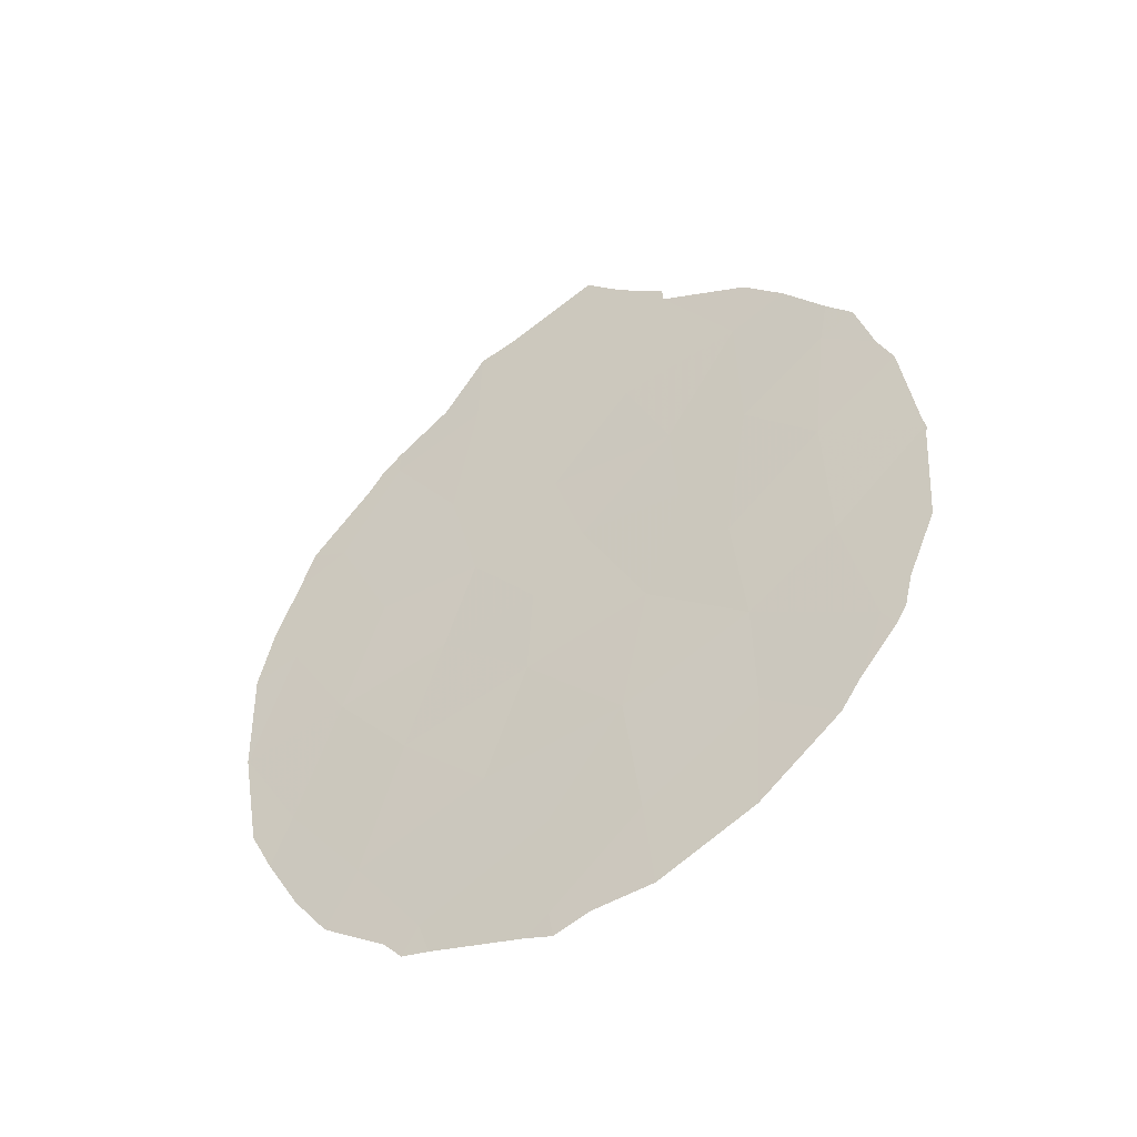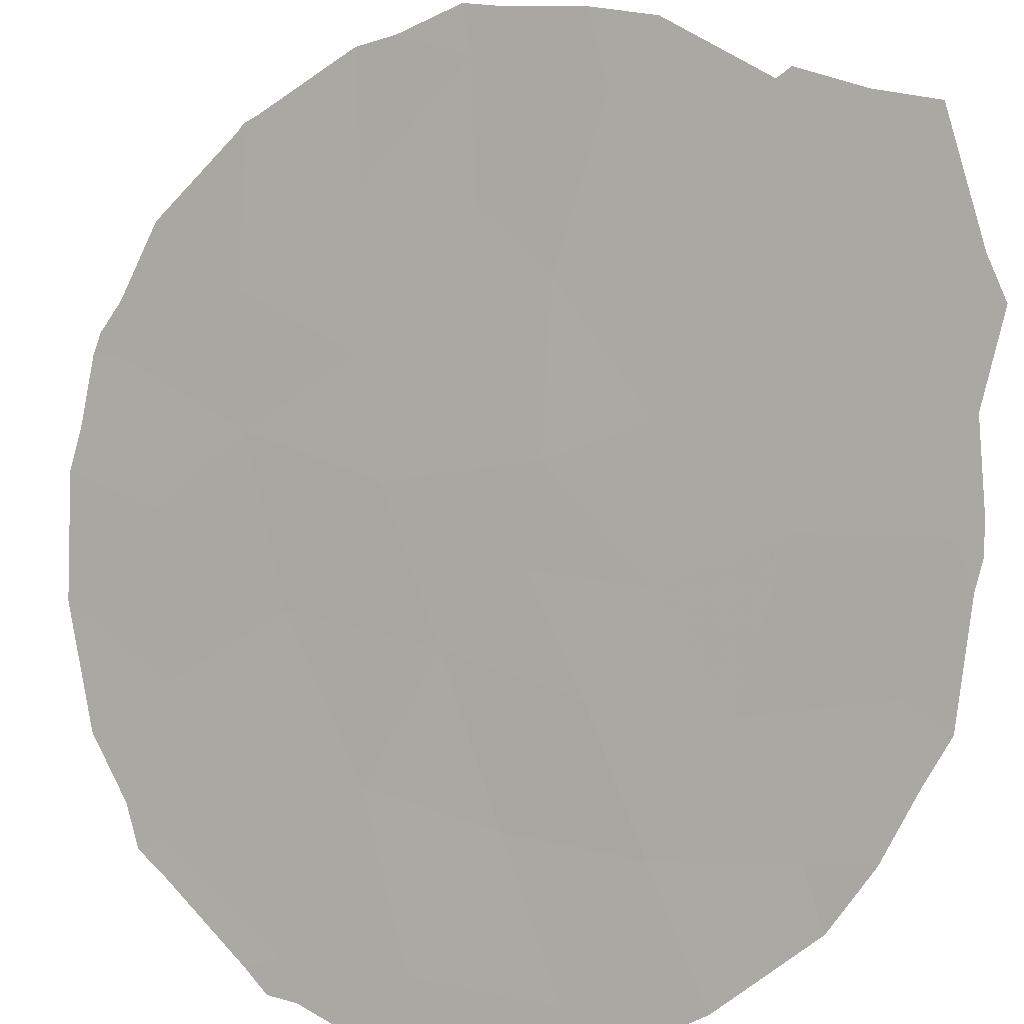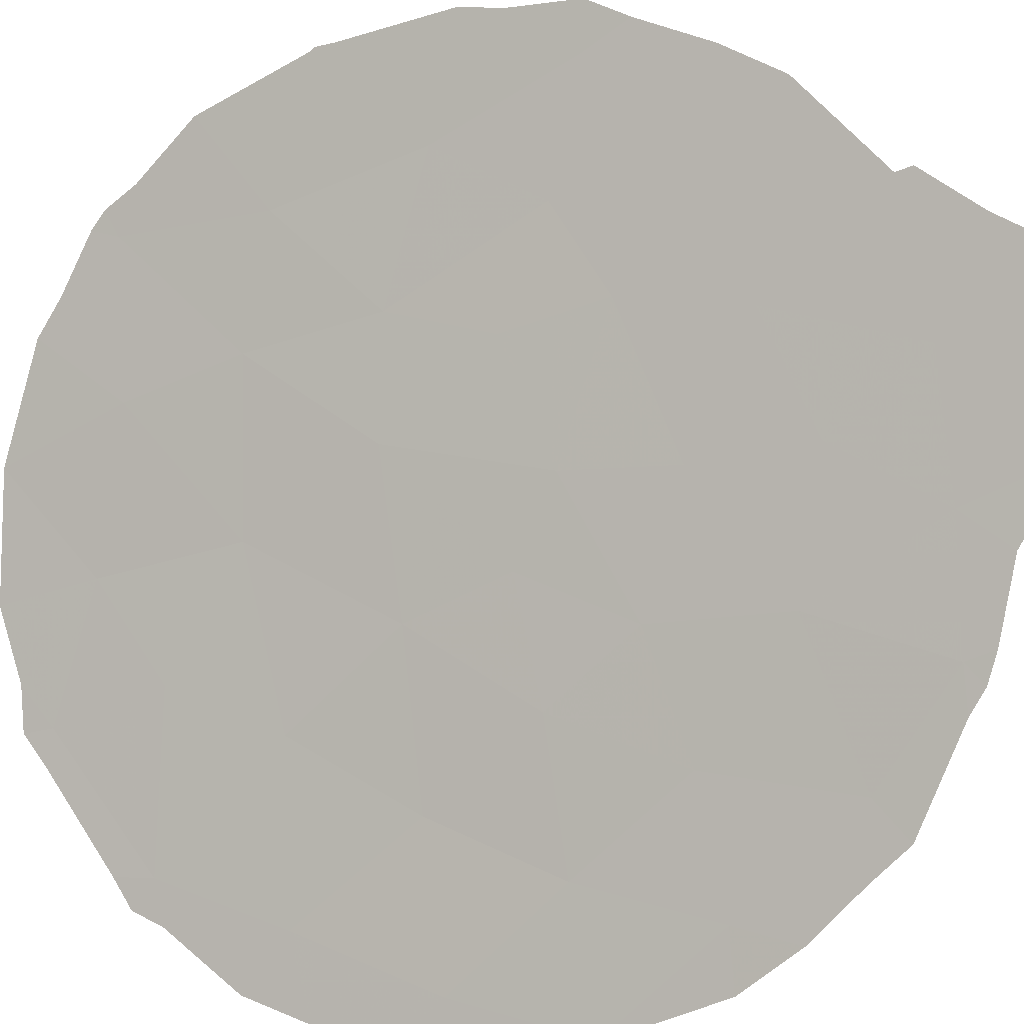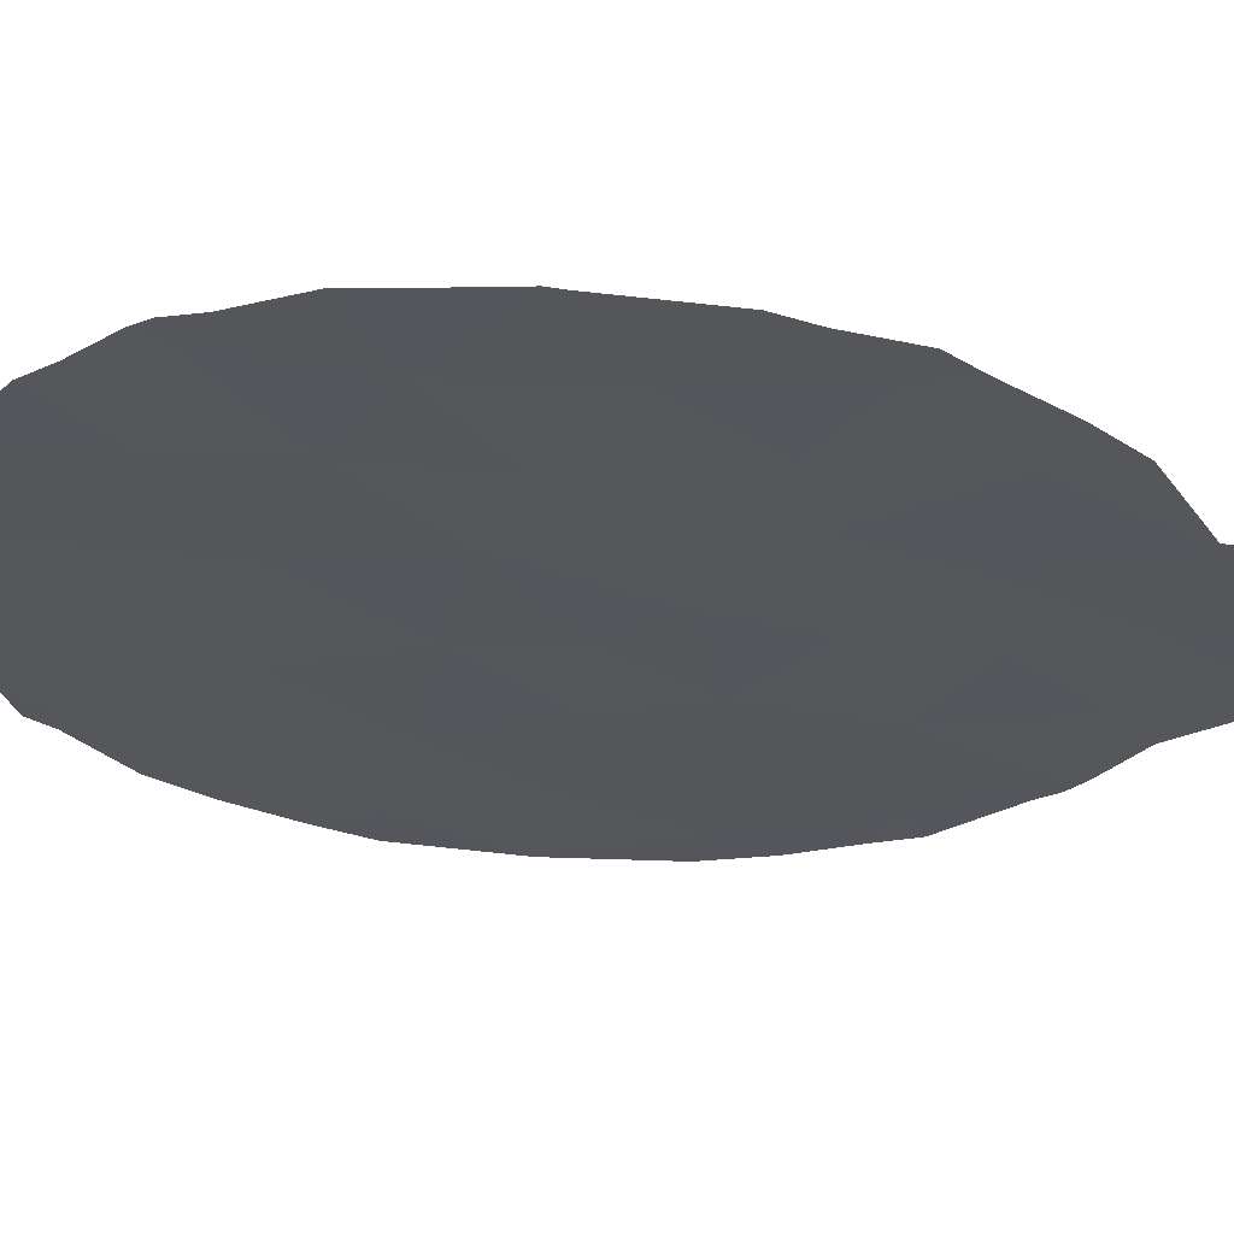
<metadata>
{"format":"obj","ext":"obj","renderer":"f3d","projection":"perspective","resolution":1024,"background":"white","views":[{"elev":-45.8,"azim":165.6,"up":"+Z"},{"elev":-53.7,"azim":-43.7,"up":"+Y"},{"elev":-48.7,"azim":-61.0,"up":"+Y"},{"elev":19.6,"azim":-85.9,"up":"+Y"}]}
</metadata>
<code>
v 44.22 46.17 -0.004217
v 43.29 47.11 1.929
v 42.2 48.26 0.6781
v 46.13 44.23 -3.994
v 46.66 43.71 -5.988
v 47.74 42.58 -4.592
v 47.26 43.02 -2.64
v 48.68 41.58 -3.073
v 42.31 48.18 -3.811
v 42.38 48.1 -1.538
v 44.12 46.27 -1.535
v 45.39 44.94 -1.424
v 47.24 43.03 0.8009
v 48.25 42.05 -6.805
v 45.62 44.7 3.445
v 46.01 44.3 1.792
v 43.38 47.08 -4.81
v 43.55 46.89 -2.839
v 43.46 47.05 -8.522
v 45.84 44.6 -9.058
v 48.88 41.35 0.8262
v 44.94 45.5 -5.668
v 44.59 45.8 -3.485
v 44.74 45.73 -7.776
v 44.26 46.09 3.706
v 44.76 45.59 1.622
v 48.1 42.12 2.426
v 49.47 40.76 -1.349
v 48.17 42.09 -1.093
v 49.23 41.01 -5.113
v 46.93 43.34 2.979
v 41.96 48.58 -5.903
v 47.4 42.94 -8.359
v 46.87 43.42 -1.082
v 45.85 44.56 -7.346
v 50 40.2 -3.407
v 45.76 44.56 0.1066
v 41.18 49.32 -2.471
v 43.35 47.13 -6.6
v 43.25 47.19 -0.3442
v 46.05 44.27 -2.392
v 50.02 40.19 -3.411
v 50.01 40.19 -3.436
v 42.6 47.82 2.306
v 42.09 48.36 1.438
v 48.1 42.12 2.86
v 47.42 42.82 3.479
v 49.06 41.2 -6.951
v 49.49 40.74 -5.971
v 41.55 48.92 -0.01252
v 41.37 49.12 -0.5754
v 43.1 47.3 2.981
v 41.14 49.36 -2.492
v 41.15 49.35 -2.435
v 49.83 40.37 -0.5538
v 49.53 40.68 0.4286
v 41.18 49.32 -2.239
v 48.63 41.66 -7.73
v 45.27 45.04 5.207
v 46.45 43.83 4.601
v 44.62 45.87 -9.23
v 45.36 45.09 -9.299
v 41.16 49.34 -2.604
v 41.24 49.28 -4.349
v 50.03 40.18 -1.588
v 50.01 40.19 -3.375
v 43.47 47.04 -8.528
v 43.46 47.05 -8.525
v 43.46 47.05 -8.523
v 41.77 48.69 0.9641
v 49.34 40.87 1.106
v 48.53 41.68 2.25
v 46.88 43.38 4.464
v 49.78 40.44 -5.208
v 45.78 44.66 -9.491
v 44.21 46.14 3.971
v 44.8 45.53 4.588
v 46.11 44.31 -9.34
v 47.83 42.5 -8.467
v 47.6 42.74 -8.811
v 47.26 43.09 -8.911
v 44.2 46.15 3.729
v 42.49 48.03 -7.46
v 43.45 47.06 -8.507
v 48.35 41.86 2.582
v 42.24 48.3 -6.954
v 41.58 48.96 -5.43
v 41.8 48.75 -6.24
v 41.68 48.87 -5.959
f 36 43 42
f 4 6 7
f 6 8 7
f 38 9 10
f 34 29 13
f 3 2 44
f 3 44 45
f 31 27 46
f 31 46 47
f 30 14 48
f 30 48 49
f 26 2 1
f 3 40 2
f 8 6 30
f 23 4 41
f 12 11 23
f 8 29 7
f 5 4 22
f 10 3 50
f 10 50 51
f 34 37 12
f 13 37 34
f 2 52 44
f 38 54 53
f 24 35 22
f 7 29 34
f 4 5 6
f 21 28 55
f 21 55 56
f 38 10 51
f 38 51 57
f 14 58 48
f 19 24 39
f 24 22 39
f 25 26 15
f 15 60 59
f 20 24 61
f 20 61 62
f 17 18 9
f 35 5 22
f 22 17 39
f 4 23 22
f 9 38 63
f 9 63 64
f 28 36 66
f 28 66 65
f 15 26 16
f 19 68 67
f 19 69 68
f 26 25 2
f 3 70 50
f 38 53 63
f 13 16 37
f 27 21 71
f 27 71 72
f 35 33 5
f 5 33 14
f 31 47 73
f 31 13 27
f 30 49 74
f 31 15 16
f 20 62 75
f 25 77 76
f 29 28 21
f 36 42 66
f 14 30 6
f 8 30 36
f 36 30 74
f 36 74 43
f 15 31 73
f 15 73 60
f 31 16 13
f 13 29 21
f 20 75 78
f 33 80 79
f 33 81 80
f 5 14 6
f 28 65 55
f 14 33 79
f 14 79 58
f 25 76 82
f 34 12 41
f 18 23 11
f 25 15 59
f 25 59 77
f 33 20 78
f 33 78 81
f 35 20 33
f 35 24 20
f 24 19 67
f 24 67 61
f 19 39 83
f 19 83 84
f 29 8 28
f 36 28 8
f 21 56 71
f 19 84 69
f 2 25 82
f 2 82 52
f 3 45 70
f 37 16 26
f 27 85 46
f 27 13 21
f 9 18 10
f 39 32 86
f 39 86 83
f 32 9 64
f 32 64 87
f 32 88 86
f 32 87 89
f 32 89 88
f 17 9 32
f 38 57 54
f 23 18 17
f 40 18 11
f 32 39 17
f 23 17 22
f 1 11 12
f 1 37 26
f 10 18 40
f 10 40 3
f 40 1 2
f 1 12 37
f 40 11 1
f 23 41 12
f 41 4 7
f 34 41 7
f 27 72 85

</code>
